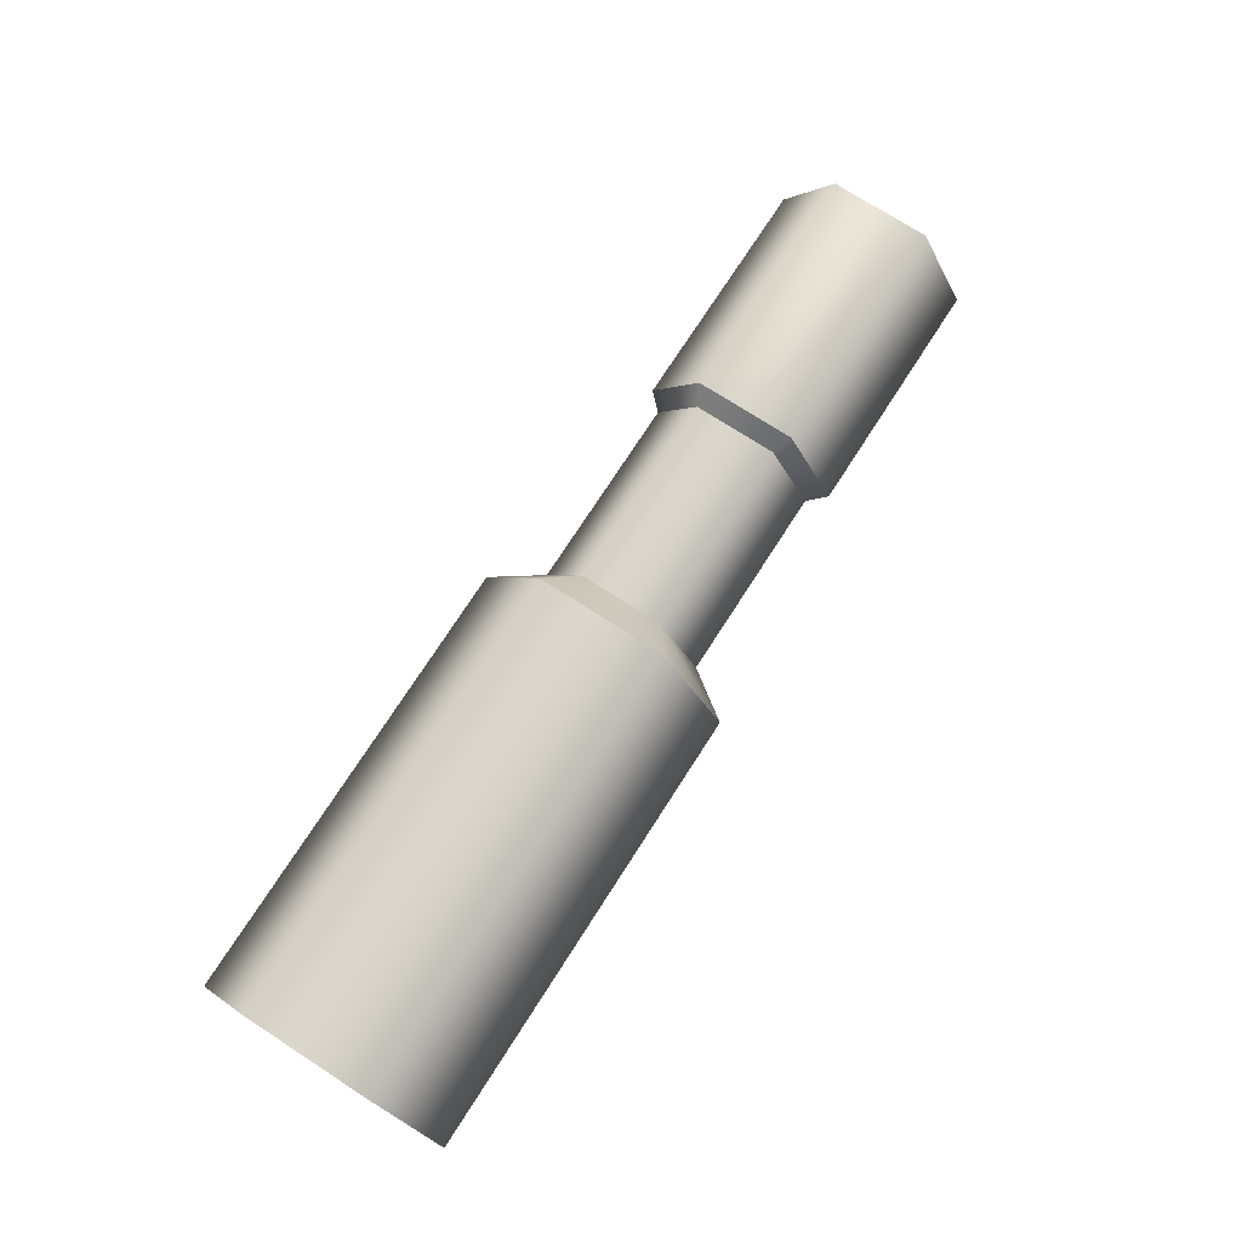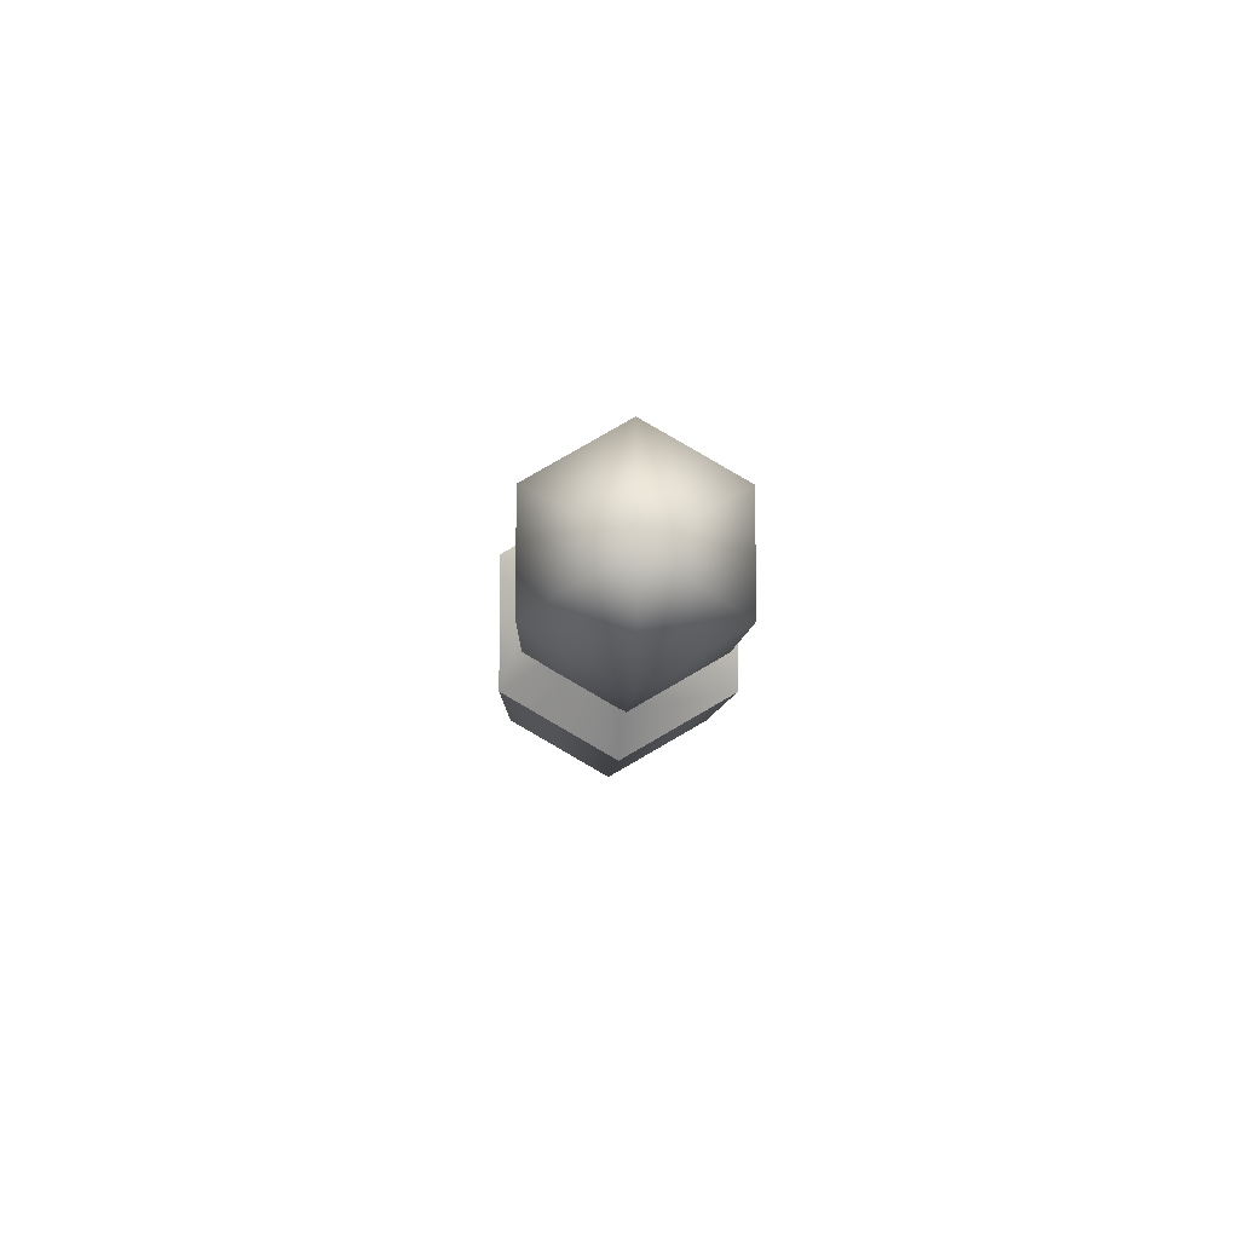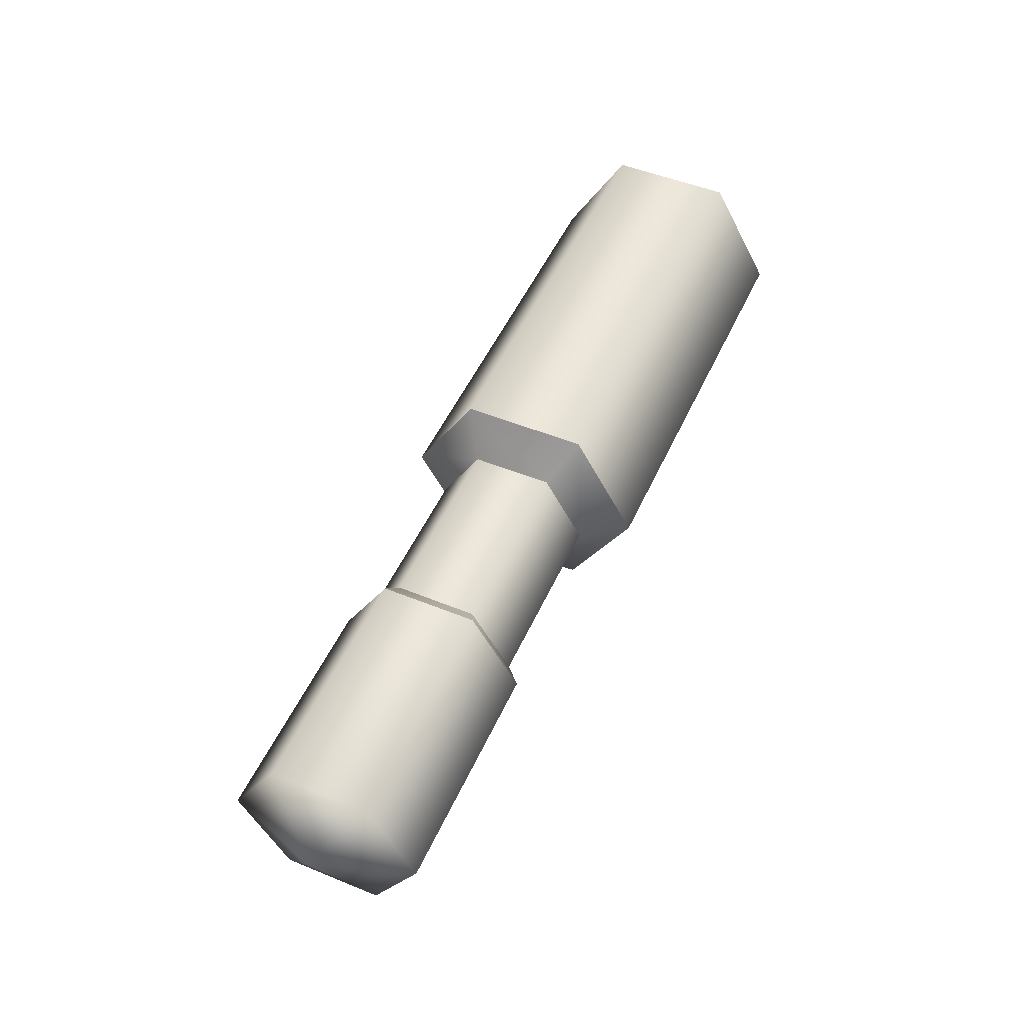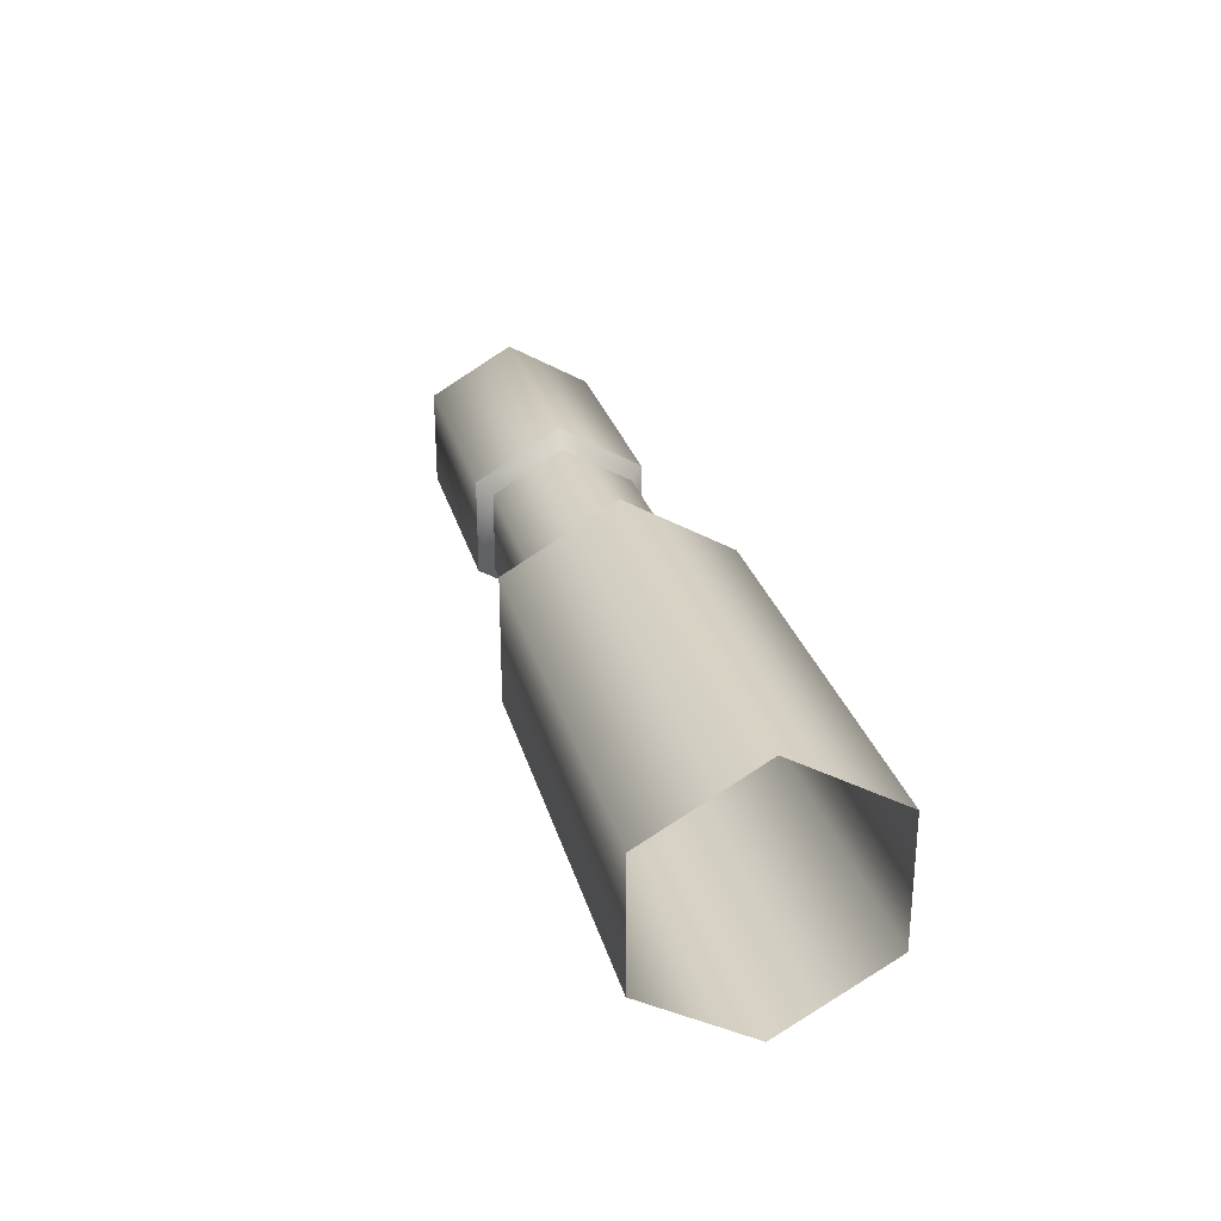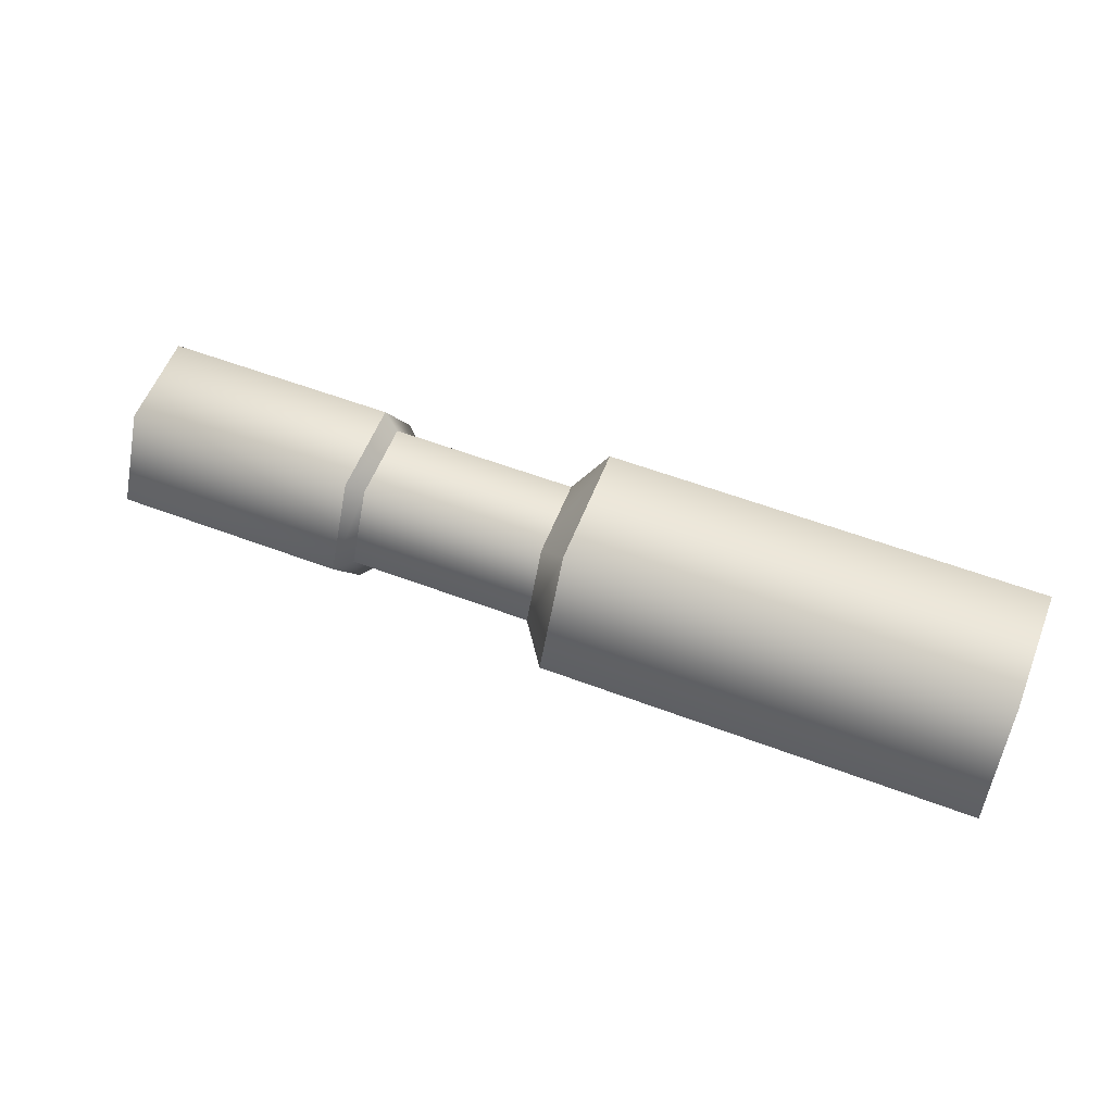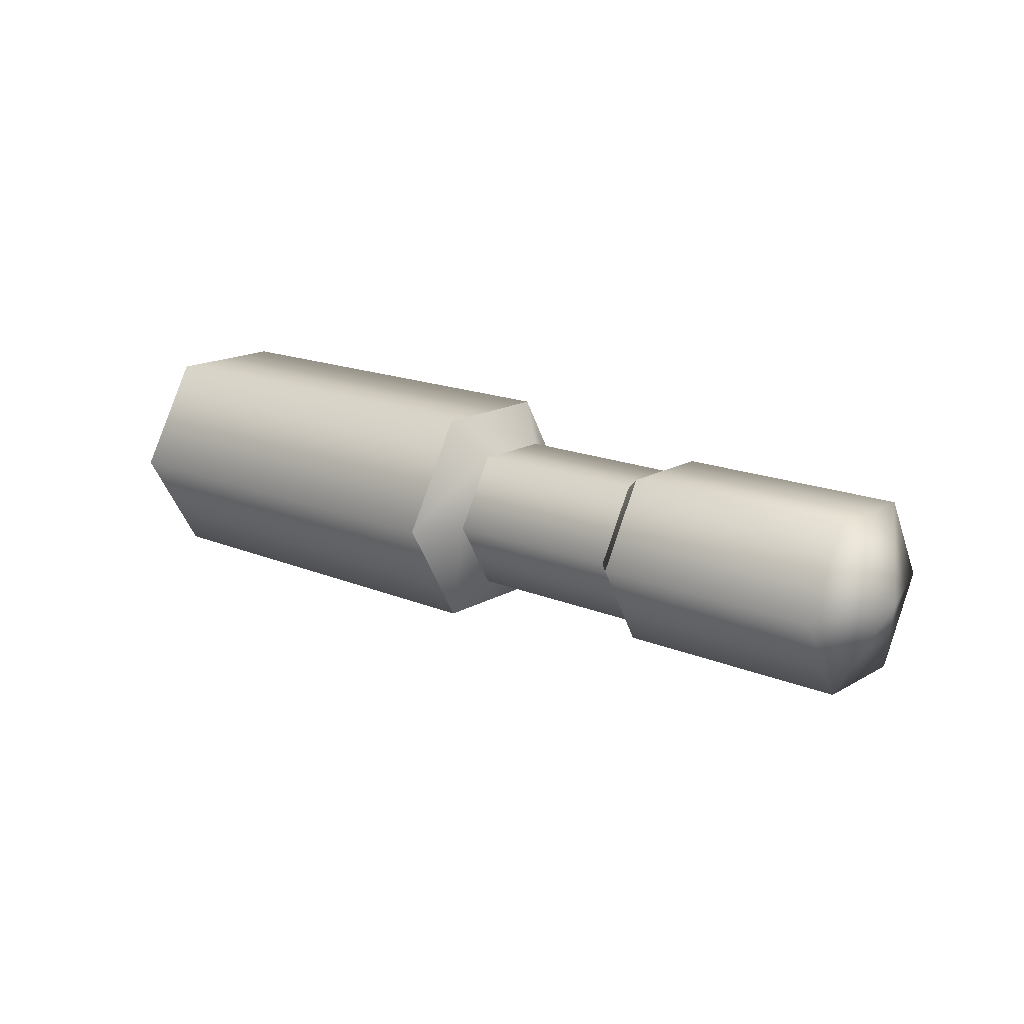
<metadata>
{"format":"obj","ext":"obj","renderer":"f3d","projection":"perspective","resolution":1024,"background":"white","views":[{"elev":74.3,"azim":-57.2,"up":"+Z"},{"elev":-6.1,"azim":88.5,"up":"+Y"},{"elev":50.8,"azim":114.0,"up":"+Z"},{"elev":27.6,"azim":-104.3,"up":"+Y"},{"elev":57.6,"azim":-158.6,"up":"+Z"},{"elev":16.5,"azim":40.7,"up":"+Z"}]}
</metadata>
<code>
g ShaftK_Long_LF_LOD0
v 0.09 0.03995 1.341e-07
v -0.05 0.03995 1.341e-07
v 0.09 0.01998 -0.0346
v -0.05 0.01998 -0.0346
v -0.05 0.01998 0.0346
v 0.09 0.01998 0.0346
v -0.05 -0.01997 0.0346
v 0.09 -0.01997 0.0346
v -0.05 -0.03995 1.341e-07
v 0.09 -0.03995 1.341e-07
v 0.09 -0.01997 -0.0346
v -0.05 -0.01997 -0.0346
v 0.09 -0.03995 1.341e-07
v -0.05 -0.03995 1.341e-07
v 0.1 0.0256 1.341e-07
v 0.16 0.0256 1.341e-07
v 0.1 0.0128 0.02217
v 0.16 0.0128 0.02217
v 0.16 0.0128 -0.02217
v 0.1 0.0128 -0.02217
v 0.16 -0.0128 -0.02217
v 0.1 -0.0128 -0.02217
v 0.16 -0.0256 1.341e-07
v 0.1 -0.0256 1.341e-07
v 0.1 -0.0128 0.02217
v 0.16 -0.0128 0.02217
v 0.1 -0.0256 1.341e-07
v 0.16 -0.0256 1.341e-07
v 0.09 0.03995 1.341e-07
v 0.1 0.0256 1.341e-07
v 0.09 0.01998 0.0346
v 0.1 0.0128 0.02217
v 0.1 0.0128 -0.02217
v 0.09 0.01998 -0.0346
v 0.1 -0.0128 -0.02217
v 0.09 -0.01997 -0.0346
v 0.1 -0.0256 1.341e-07
v 0.09 -0.03995 1.341e-07
v 0.09 -0.01997 0.0346
v 0.1 -0.0128 0.02217
v 0.09 -0.03995 1.341e-07
v 0.1 -0.0256 1.341e-07
v 0.16 0.0256 1.341e-07
v 0.165 0.03067 1.341e-07
v 0.16 0.0128 0.02217
v 0.165 0.01534 0.02656
v 0.165 0.01534 -0.02656
v 0.16 0.0128 -0.02217
v 0.165 -0.01534 -0.02656
v 0.16 -0.0128 -0.02217
v 0.165 -0.03067 1.341e-07
v 0.16 -0.0256 1.341e-07
v 0.16 -0.0128 0.02217
v 0.165 -0.01534 0.02656
v 0.16 -0.0256 1.341e-07
v 0.165 -0.03067 1.341e-07
v 0.2394 0.01534 0.02656
v 0.2394 -0.01534 0.02656
v 0.165 0.01534 0.02656
v 0.165 -0.01534 0.02656
v 0.2394 0.03067 1.341e-07
v 0.165 0.03067 1.341e-07
v 0.2394 0.01534 -0.02656
v 0.165 0.01534 -0.02656
v 0.2394 -0.01534 -0.02656
v 0.165 -0.01534 -0.02656
v 0.2394 -0.03067 1.341e-07
v 0.165 -0.03067 1.341e-07
v 0.165 -0.03067 1.341e-07
v 0.2394 -0.03067 1.341e-07
v 0.25 1.341e-07 1.341e-07
v 0.25 1.341e-07 1.341e-07
v 0.25 1.341e-07 1.341e-07
v 0.25 1.341e-07 1.341e-07
v 0.25 1.341e-07 1.341e-07
v 0.25 1.341e-07 1.341e-07
g ShaftK_Long_LF_LOD0_0
f 3 2 1
f 3 4 2
f 1 2 5
f 1 5 6
f 6 5 7
f 6 7 8
f 8 7 9
f 8 9 10
f 11 4 3
f 11 12 4
f 13 12 11
f 13 14 12
f 17 16 15
f 17 18 16
f 15 16 19
f 15 19 20
f 20 19 21
f 20 21 22
f 22 21 23
f 22 23 24
f 25 18 17
f 25 26 18
f 27 26 25
f 27 28 26
f 31 30 29
f 31 32 30
f 29 30 33
f 29 33 34
f 34 33 35
f 34 35 36
f 36 35 37
f 36 37 38
f 39 32 31
f 39 40 32
f 41 40 39
f 41 42 40
f 45 44 43
f 45 46 44
f 43 44 47
f 43 47 48
f 48 47 49
f 48 49 50
f 50 49 51
f 50 51 52
f 53 46 45
f 53 54 46
f 55 54 53
f 55 56 54
f 59 58 57
f 59 60 58
f 59 57 61
f 59 61 62
f 62 61 63
f 62 63 64
f 64 63 65
f 64 65 66
f 66 65 67
f 66 67 68
f 69 58 60
f 69 70 58
f 57 71 61
f 58 72 57
f 70 73 58
f 65 74 67
f 63 75 65
f 61 76 63

</code>
